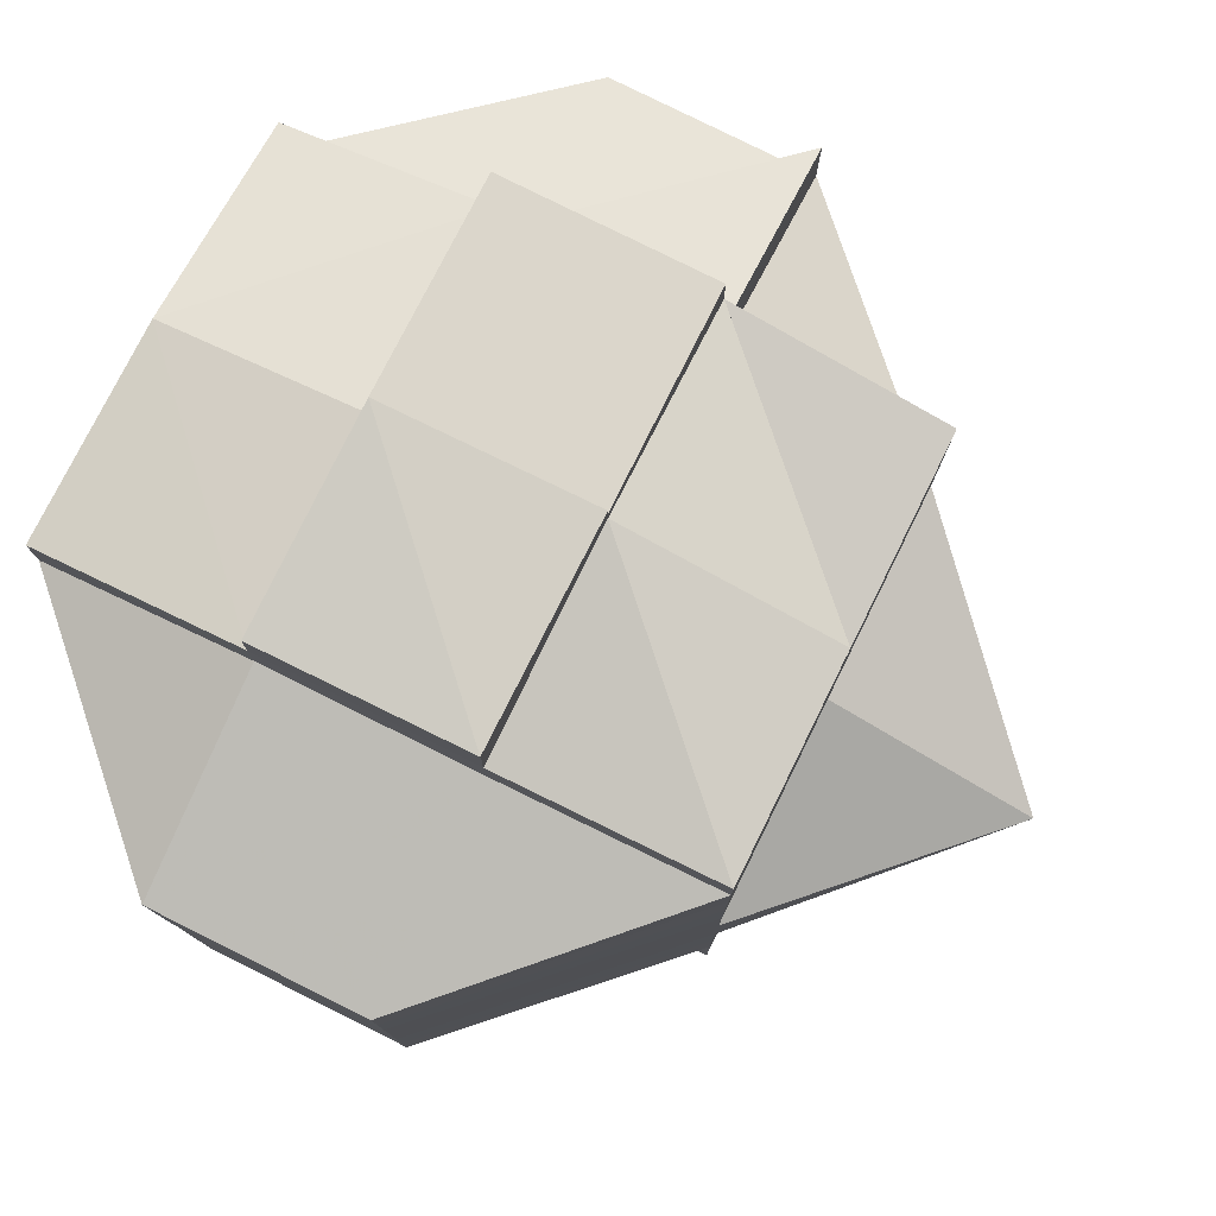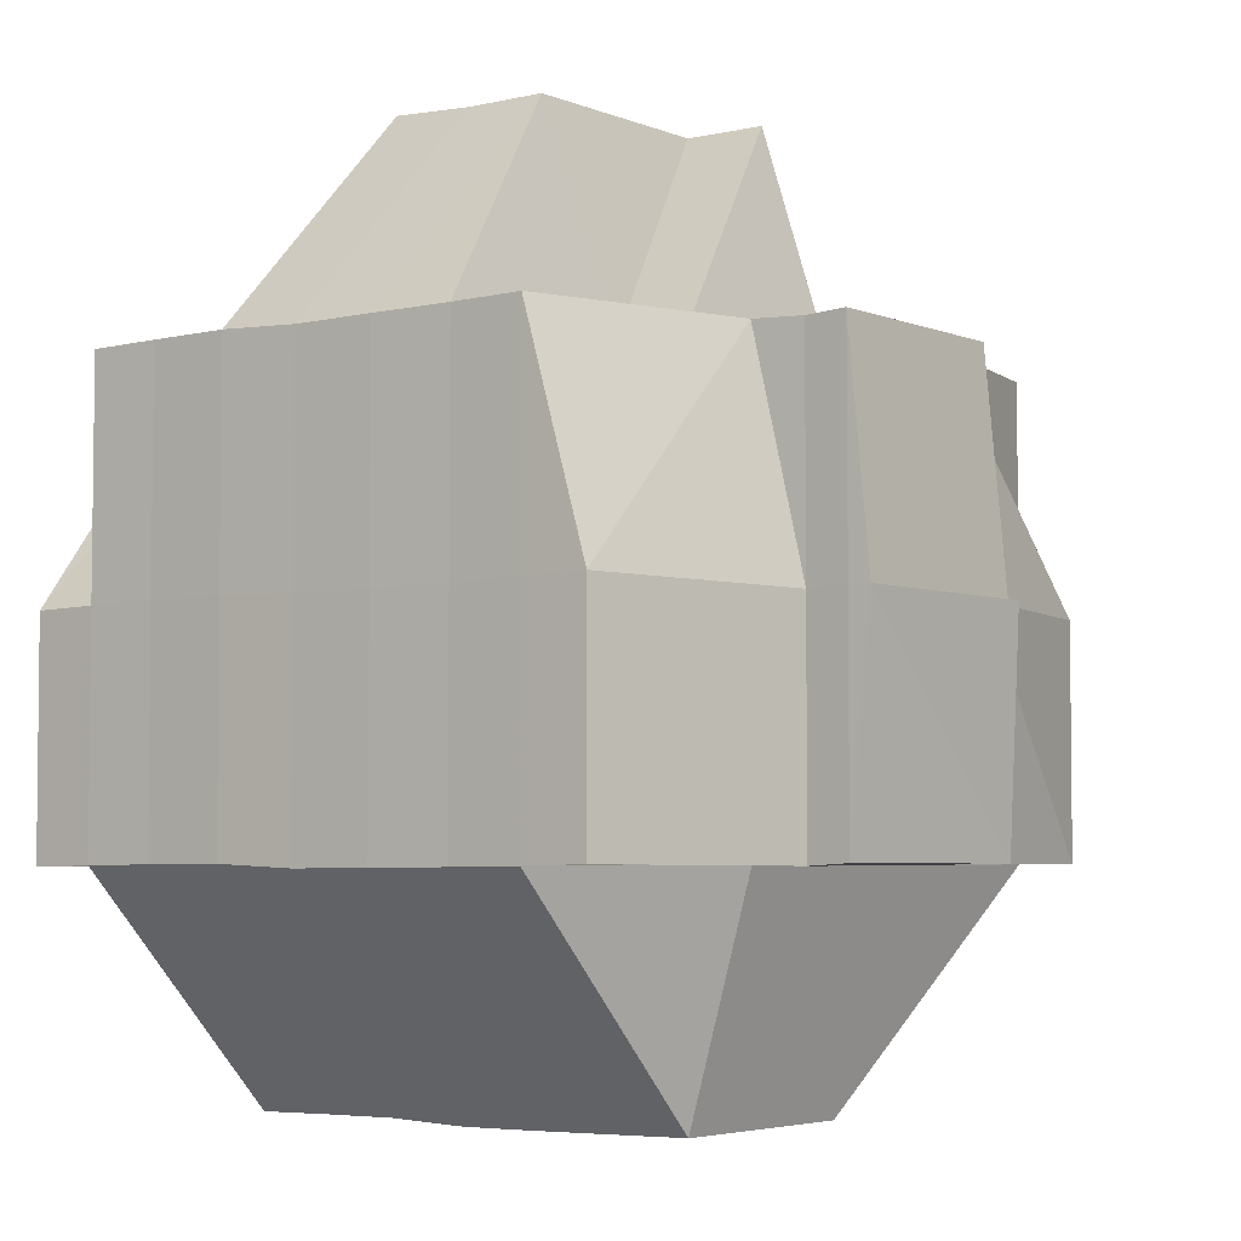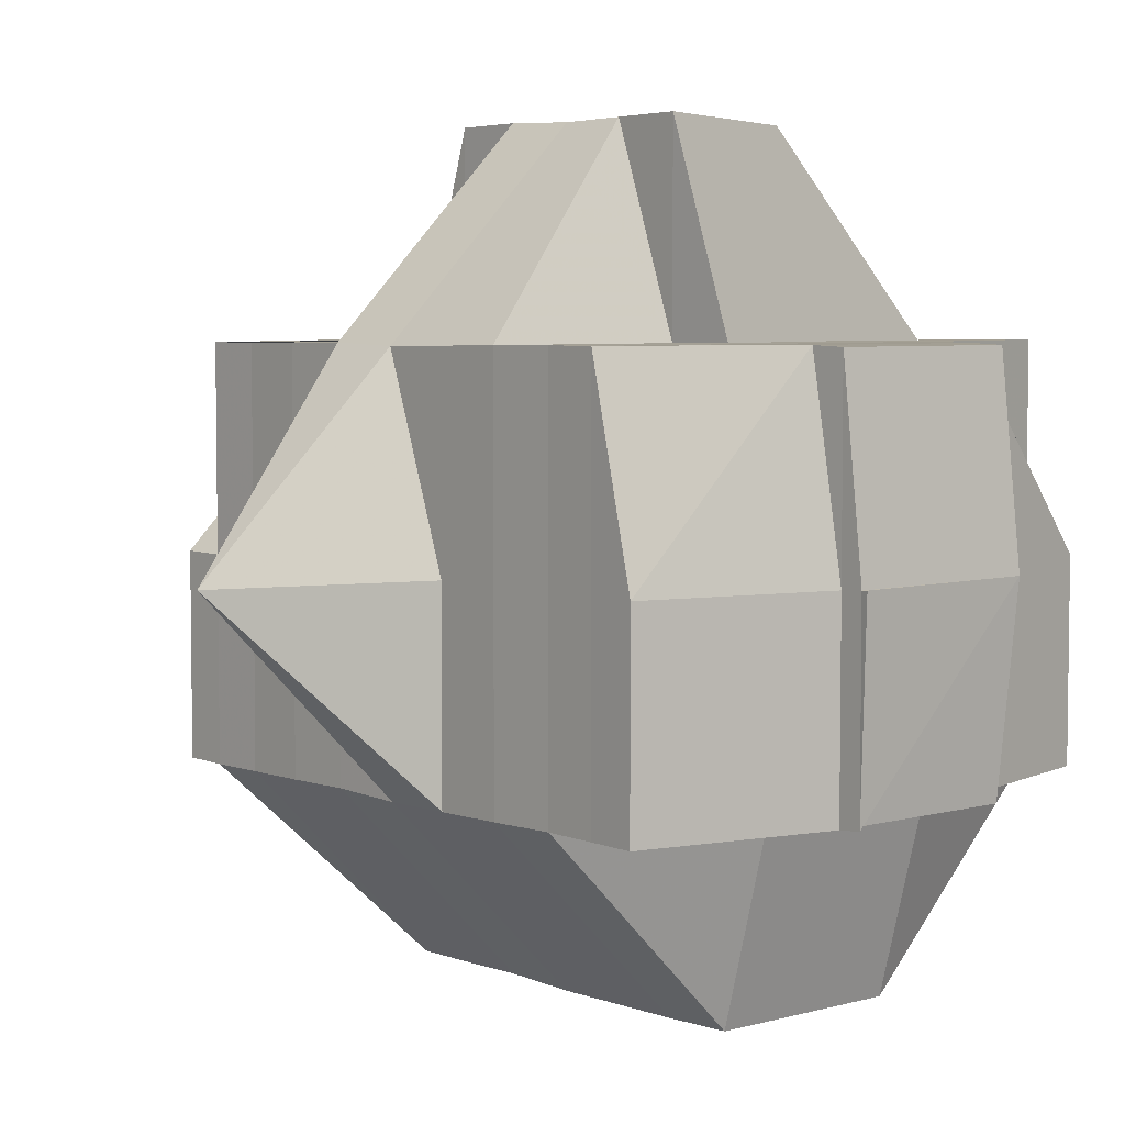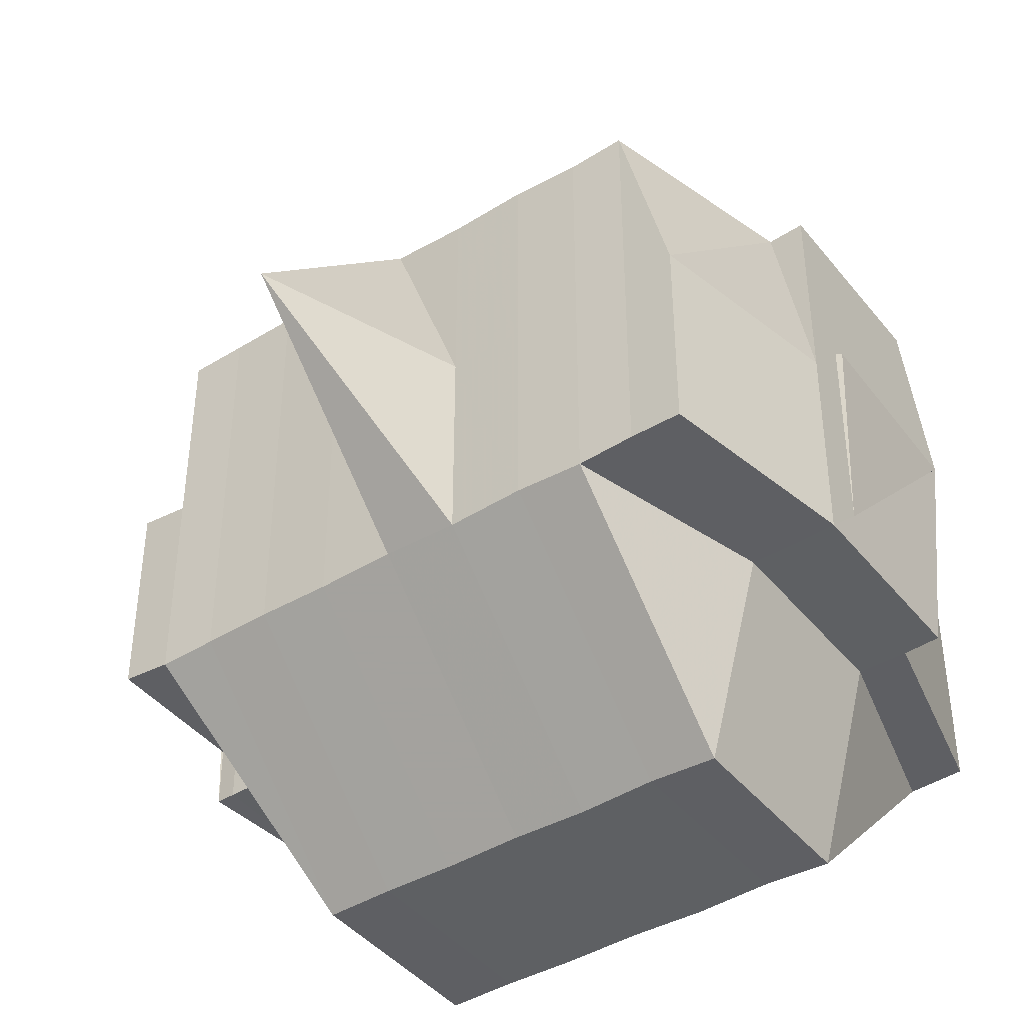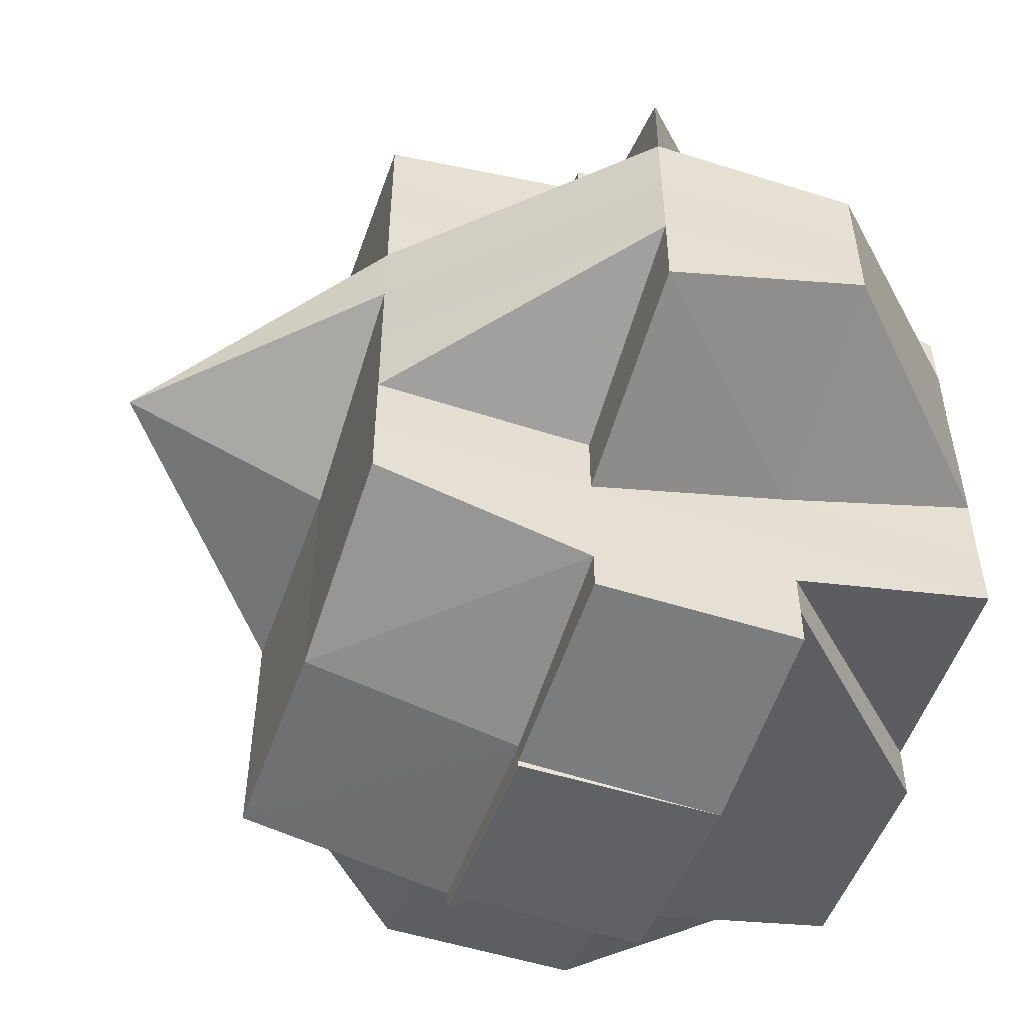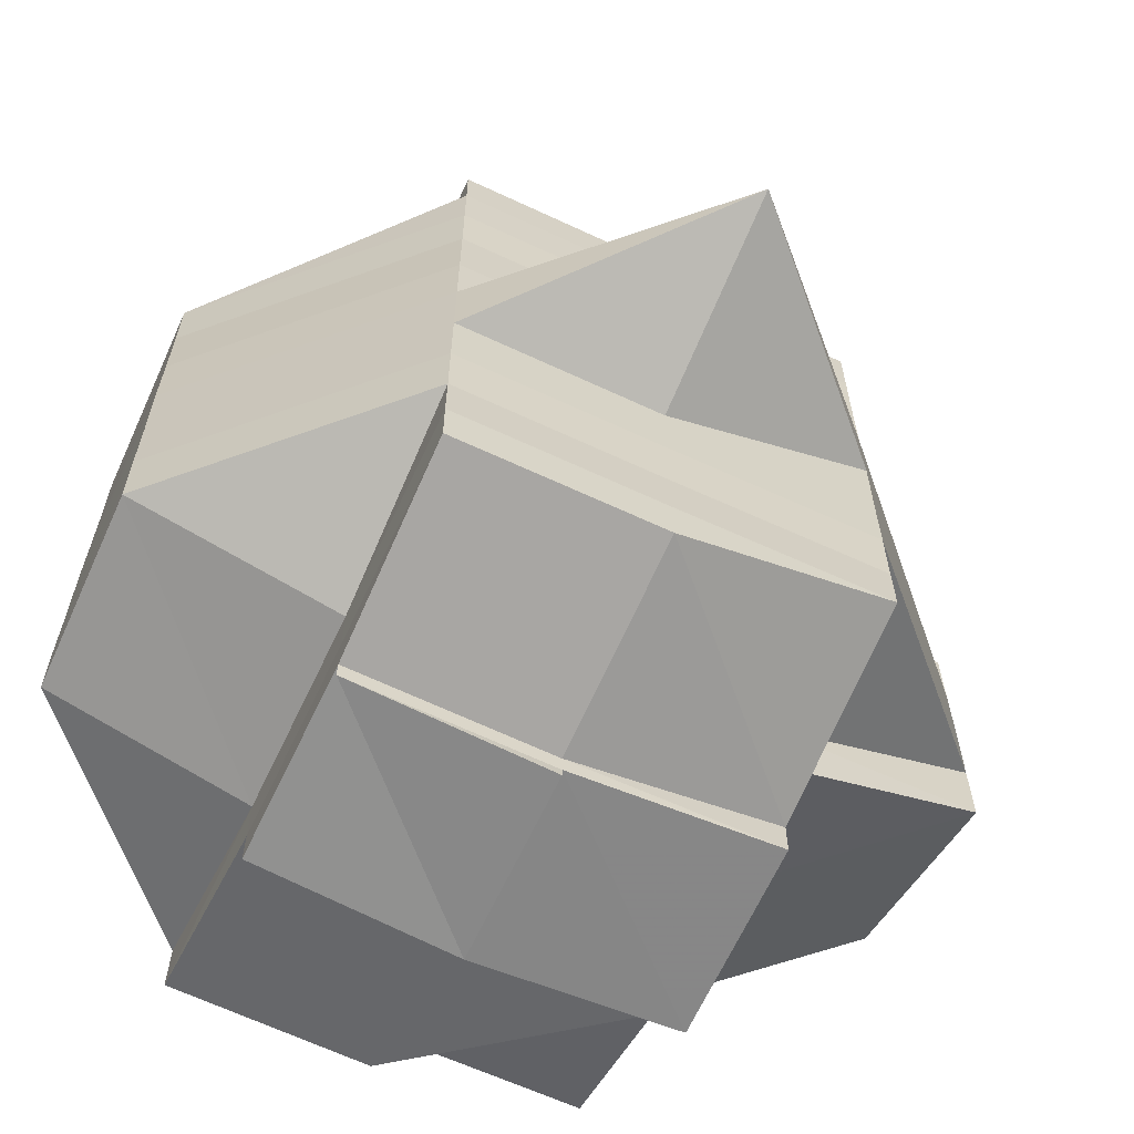
<metadata>
{"format":"obj","ext":"obj","renderer":"f3d","projection":"perspective","resolution":1024,"background":"white","views":[{"elev":79.2,"azim":26.6,"up":"+Z"},{"elev":-4.5,"azim":-53.4,"up":"+Y"},{"elev":5.1,"azim":139.7,"up":"+Y"},{"elev":-42.0,"azim":125.6,"up":"+Y"},{"elev":-52.8,"azim":160.6,"up":"+Z"},{"elev":-64.6,"azim":64.7,"up":"+Z"}]}
</metadata>
<code>
o 1351
v 2229 1856 10.15
v 2229 1856 10.15
v 2229 1856 10.15
v 2229 1856 10.15
v 2229 1856 10.15
v 2229 1856 10.15
v 2229 1856 10.15
v 2229 1856 10.15
v 2229 1856 10.15
v 2229 1856 10.15
v 2229 1856 10.15
v 2229 1856 10.15
v 2229 1856 10.15
v 2229 1856 10.15
v 2229 1856 10.15
v 2229 1856 10.15
v 2229 1856 10.15
v 2229 1856 10.15
v 2229 1856 10.15
v 2229 1856 10.15
v 2229 1856 10.15
v 2229 1856 10.15
v 2229 1856 10.15
v 2229 1856 10.15
v 2229 1856 10.15
v 2229 1856 10.15
v 2229 1856 10.15
v 2229 1856 10.15
v 2229 1856 10.15
v 2229 1856 10.15
v 2229 1856 10.15
v 2229 1856 10.15
v 2229 1856 10.15
v 2229 1856 10.15
v 2229 1856 10.15
v 2229 1856 10.15
v 2229 1856 10.14
v 2229 1856 10.15
v 2229 1856 10.15
v 2229 1856 10.14
v 2229 1856 10.14
v 2229 1856 10.15
v 2229 1856 10.14
v 2229 1856 10.14
v 2229 1856 10.14
v 2229 1856 10.15
v 2229 1856 10.15
v 2229 1856 10.15
v 2229 1856 10.15
v 2229 1856 10.14
v 2229 1856 10.15
v 2229 1856 10.14
v 2229 1856 10.14
v 2229 1856 10.14
v 2229 1856 10.14
v 2229 1856 10.14
v 2229 1856 10.15
v 2229 1856 10.15
v 2229 1856 10.15
v 2229 1856 10.15
v 2229 1856 10.15
v 2229 1856 10.15
v 2229 1856 10.15
v 2229 1856 10.14
v 2229 1856 10.14
v 2229 1856 10.14
v 2229 1856 10.14
v 2229 1856 10.14
v 2229 1856 10.14
v 2229 1856 10.13
v 2229 1856 10.14
v 2229 1856 10.14
v 2229 1856 10.15
v 2229 1856 10.15
v 2229 1856 10.15
v 2229 1856 10.15
v 2229 1856 10.15
v 2229 1856 10.14
v 2229 1856 10.13
v 2229 1856 10.13
v 2229 1856 10.13
v 2229 1856 10.13
v 2229 1856 10.13
v 2229 1856 10.13
v 2229 1856 10.12
v 2229 1856 10.12
v 2229 1856 10.13
v 2229 1856 10.12
v 2229 1856 10.13
v 2229 1856 10.12
v 2229 1856 10.12
v 2229 1856 10.12
v 2229 1856 10.12
v 2229 1856 10.12
v 2229 1856 10.12
v 2229 1856 10.12
v 2229 1856 10.12
v 2229 1856 10.13
v 2229 1856 10.12
v 2229 1856 10.12
v 2229 1856 10.12
v 2229 1856 10.12
v 2229 1856 10.12
v 2229 1856 10.12
v 2229 1856 10.12
v 2229 1856 10.12
v 2229 1856 10.12
v 2229 1856 10.12
v 2229 1856 10.12
v 2229 1856 10.12
v 2229 1856 10.12
v 2229 1856 10.12
v 2229 1856 10.12
v 2229 1856 10.12
v 2229 1856 10.12
v 2229 1856 10.13
v 2229 1856 10.13
v 2229 1856 10.13
v 2229 1856 10.13
v 2229 1856 10.13
v 2229 1856 10.14
v 2229 1856 10.12
v 2229 1856 10.12
v 2229 1856 10.12
v 2229 1856 10.12
v 2229 1856 10.12
v 2229 1856 10.13
v 2229 1856 10.12
v 2229 1856 10.12
v 2229 1856 10.12
v 2229 1856 10.12
v 2229 1856 10.12
v 2229 1856 10.12
v 2229 1856 10.12
v 2229 1856 10.12
v 2229 1856 10.12
v 2229 1856 10.12
v 2229 1856 10.12
v 2229 1856 10.12
v 2229 1856 10.12
v 2229 1856 10.12
v 2229 1856 10.12
v 2229 1856 10.12
v 2229 1856 10.12
v 2229 1856 10.12
v 2229 1856 10.12
v 2229 1856 10.12
v 2229 1856 10.12
v 2229 1856 10.12
v 2229 1856 10.12
v 2229 1856 10.12
v 2229 1856 10.12
v 2229 1856 10.12
v 2229 1856 10.12
v 2229 1856 10.12
v 2229 1856 10.12
v 2229 1856 10.12
v 2229 1856 10.12
v 2229 1856 10.12
v 2229 1856 10.12
v 2229 1856 10.12
v 2229 1856 10.12
v 2229 1856 10.12
v 2229 1856 10.12
v 2229 1856 10.12
v 2229 1856 10.12
v 2229 1856 10.12
v 2229 1856 10.12
v 2229 1856 10.12
v 2229 1856 10.12
v 2229 1856 10.12
v 2229 1856 10.12
v 2229 1856 10.12
v 2229 1856 10.12
v 2229 1856 10.12
v 2229 1856 10.12
v 2229 1856 10.12
v 2229 1856 10.12
v 2229 1856 10.13
v 2229 1856 10.13
v 2229 1856 10.13
v 2229 1856 10.12
v 2229 1856 10.12
v 2229 1856 10.13
v 2229 1856 10.13
v 2229 1856 10.13
v 2229 1856 10.13
v 2229 1856 10.12
v 2229 1856 10.13
v 2229 1856 10.13
v 2229 1856 10.13
v 2229 1856 10.13
v 2229 1856 10.14
v 2229 1856 10.14
v 2229 1856 10.14
v 2229 1856 10.14
v 2229 1856 10.14
v 2229 1856 10.14
v 2229 1856 10.14
v 2229 1856 10.14
v 2229 1856 10.15
v 2229 1856 10.14
v 2229 1856 10.14
v 2229 1856 10.15
v 2229 1856 10.14
v 2229 1856 10.15
v 2229 1856 10.15
v 2229 1856 10.15
v 2229 1856 10.15
v 2229 1856 10.15
v 2229 1856 10.15
v 2229 1856 10.15
v 2229 1856 10.15
v 2229 1856 10.15
v 2229 1856 10.15
v 2229 1856 10.15
v 2229 1856 10.15
v 2229 1856 10.14
v 2229 1856 10.15
v 2229 1856 10.15
v 2229 1856 10.15
v 2229 1856 10.15
v 2229 1856 10.15
v 2229 1856 10.15
v 2229 1856 10.15
v 2229 1856 10.14
v 2229 1856 10.14
v 2229 1856 10.14
v 2229 1856 10.14
v 2229 1856 10.15
v 2229 1856 10.14
v 2229 1856 10.14
v 2229 1856 10.14
v 2229 1856 10.14
v 2229 1856 10.14
v 2229 1856 10.13
v 2229 1856 10.13
v 2229 1856 10.13
v 2229 1856 10.13
v 2229 1856 10.13
v 2229 1856 10.15
v 2229 1856 10.15
v 2229 1856 10.15
v 2229 1856 10.15
v 2229 1856 10.15
v 2229 1856 10.15
v 2229 1856 10.15
v 2229 1856 10.15
v 2229 1856 10.15
v 2229 1856 10.15
v 2229 1856 10.15
v 2229 1856 10.15
v 2229 1856 10.15
v 2229 1856 10.13
v 2229 1856 10.13
v 2229 1856 10.13
v 2229 1856 10.13
v 2229 1856 10.12
f 1 2 3
f 4 5 3
f 6 7 3
f 4 8 6
f 9 10 7
f 8 11 12
f 13 14 6
f 15 16 13
f 14 17 12
f 14 18 17
f 19 20 14
f 20 21 22
f 23 22 14
f 22 24 14
f 24 25 26
f 27 26 28
f 22 29 24
f 29 30 18
f 31 29 22
f 32 33 30
f 29 32 34
f 31 35 29
f 35 32 29
f 36 37 32
f 38 35 31
f 39 38 31
f 38 40 35
f 41 40 38
f 42 43 38
f 43 44 40
f 40 45 46
f 47 39 31
f 48 39 47
f 49 50 39
f 51 49 47
f 50 52 53
f 53 54 55
f 56 55 57
f 58 47 59
f 47 60 61
f 62 61 63
f 62 47 23
f 64 65 53
f 64 66 65
f 67 66 64
f 66 68 65
f 69 67 64
f 67 70 66
f 69 71 72
f 73 72 74
f 73 74 75
f 76 75 77
f 78 67 69
f 79 70 67
f 78 79 67
f 70 80 66
f 66 80 68
f 80 81 68
f 80 82 81
f 82 83 84
f 85 86 83
f 87 82 80
f 70 87 80
f 87 88 82
f 89 87 70
f 79 89 70
f 89 90 87
f 90 88 87
f 88 91 85
f 92 90 89
f 93 94 88
f 94 95 91
f 96 91 88
f 88 97 98
f 91 99 97
f 92 100 90
f 100 101 96
f 100 102 103
f 101 104 102
f 101 105 104
f 106 101 100
f 107 108 101
f 109 107 101
f 110 106 100
f 111 109 110
f 110 100 92
f 112 110 113
f 114 110 92
f 115 110 114
f 114 92 116
f 116 92 89
f 116 89 79
f 117 114 116
f 115 114 117
f 118 116 79
f 117 116 118
f 118 79 78
f 119 115 117
f 120 117 118
f 119 117 120
f 121 118 78
f 120 118 121
f 122 115 119
f 122 123 115
f 123 124 125
f 126 122 127
f 128 129 122
f 130 123 122
f 130 131 132
f 133 134 131
f 135 133 136
f 137 136 130
f 123 138 139
f 138 140 124
f 136 141 138
f 141 142 140
f 141 143 142
f 138 141 106
f 144 145 141
f 146 138 147
f 148 141 146
f 149 150 148
f 150 151 152
f 153 151 154
f 155 156 154
f 155 157 158
f 159 157 160
f 161 157 162
f 163 162 164
f 163 164 165
f 166 163 167
f 168 169 166
f 170 169 163
f 171 163 172
f 171 172 91
f 172 163 137
f 91 172 173
f 172 137 173
f 173 137 174
f 174 137 130
f 173 174 175
f 174 130 176
f 175 174 176
f 177 178 175
f 179 177 180
f 175 176 181
f 176 182 183
f 176 183 184
f 181 184 185
f 181 176 186
f 187 188 181
f 189 187 190
f 191 181 190
f 190 181 192
f 190 192 193
f 193 192 194
f 195 190 193
f 81 190 195
f 68 81 195
f 68 195 196
f 65 68 196
f 65 196 40
f 40 196 197
f 196 195 198
f 195 193 198
f 196 198 197
f 198 193 199
f 193 194 199
f 197 198 200
f 198 199 200
f 197 200 32
f 32 200 201
f 200 199 202
f 200 202 201
f 199 194 203
f 199 203 202
f 201 202 204
f 202 203 205
f 202 205 204
f 201 204 206
f 207 206 208
f 209 210 206
f 24 206 211
f 211 212 213
f 206 214 211
f 206 204 214
f 214 215 211
f 204 216 214
f 214 216 215
f 204 205 216
f 216 217 215
f 205 218 216
f 216 218 217
f 215 217 219
f 215 219 220
f 221 222 220
f 217 73 219
f 219 73 223
f 220 224 225
f 217 226 73
f 218 226 217
f 226 227 73
f 227 228 73
f 228 229 230
f 227 69 228
f 231 69 227
f 226 231 227
f 231 78 69
f 121 78 231
f 232 231 226
f 232 121 231
f 218 232 226
f 233 121 232
f 234 232 218
f 234 233 232
f 205 234 218
f 233 120 121
f 203 234 205
f 203 235 234
f 235 233 234
f 194 235 203
f 236 120 233
f 235 236 233
f 236 119 120
f 194 237 235
f 237 236 235
f 192 237 194
f 238 119 236
f 237 238 236
f 238 122 119
f 186 122 238
f 186 238 237
f 239 240 237
f 241 242 243
f 242 244 245
f 246 247 243
f 248 249 246
f 220 62 247
f 250 220 247
f 251 250 252
f 247 225 253
f 247 253 2
f 254 255 256
f 257 258 255

</code>
